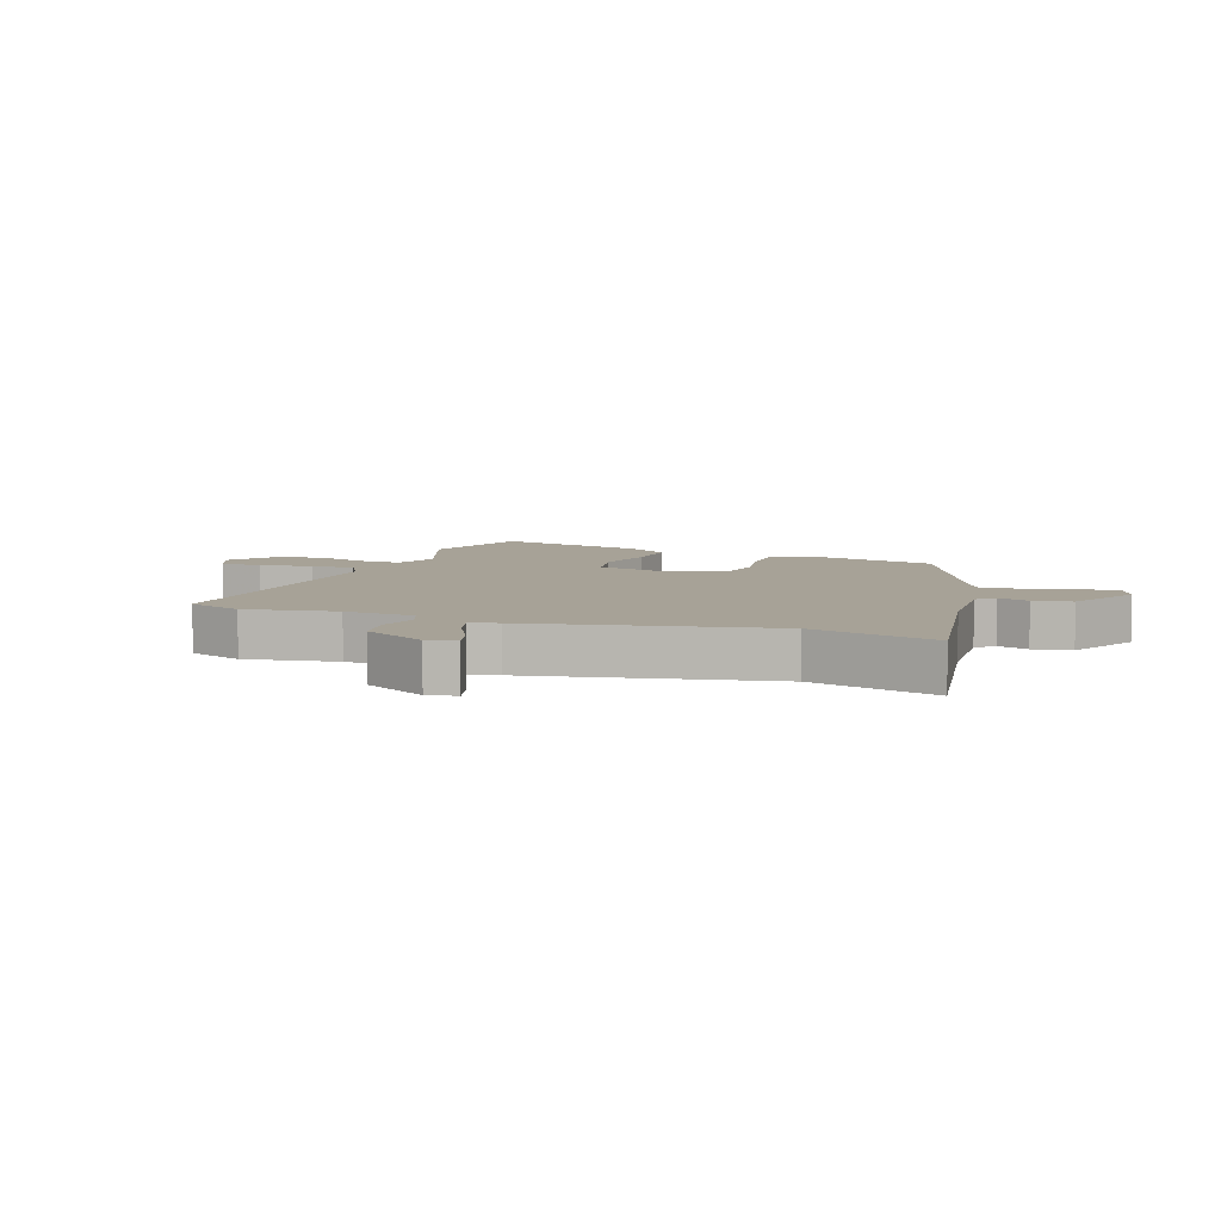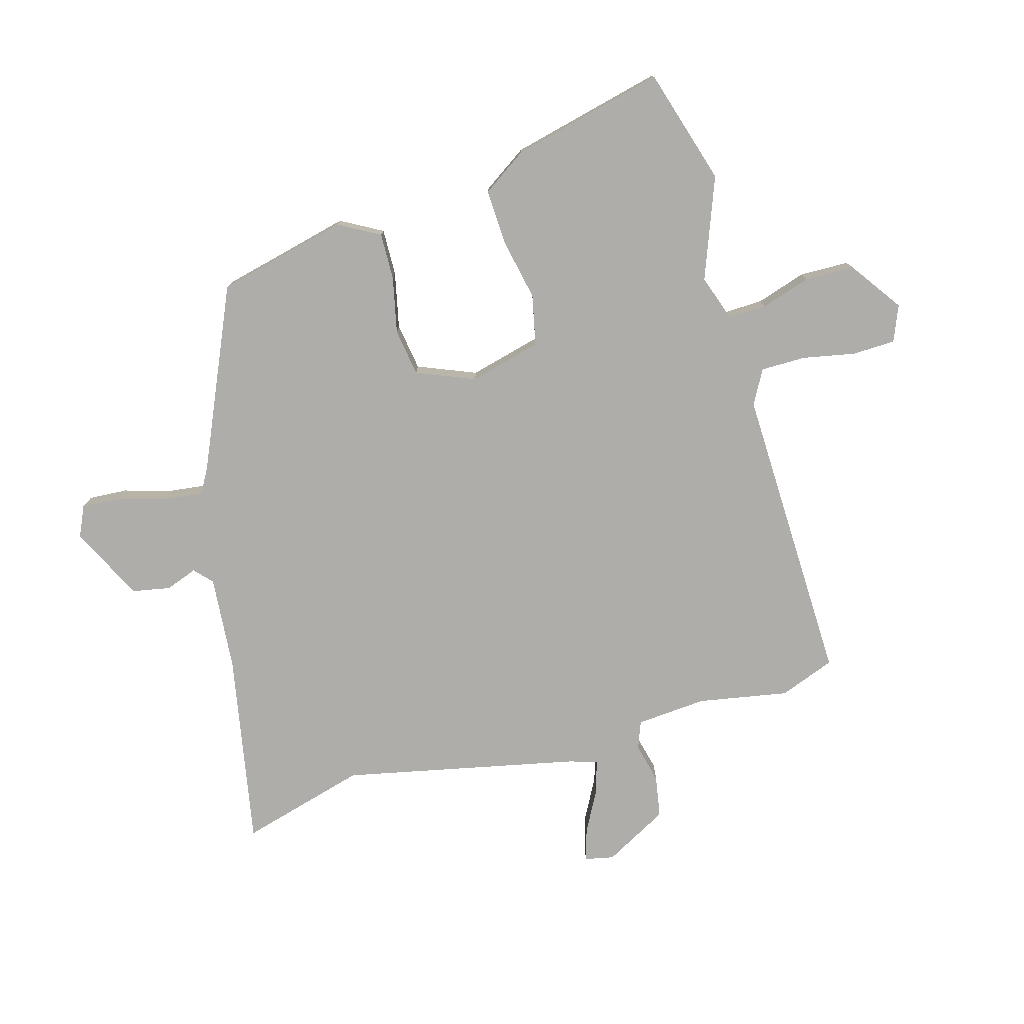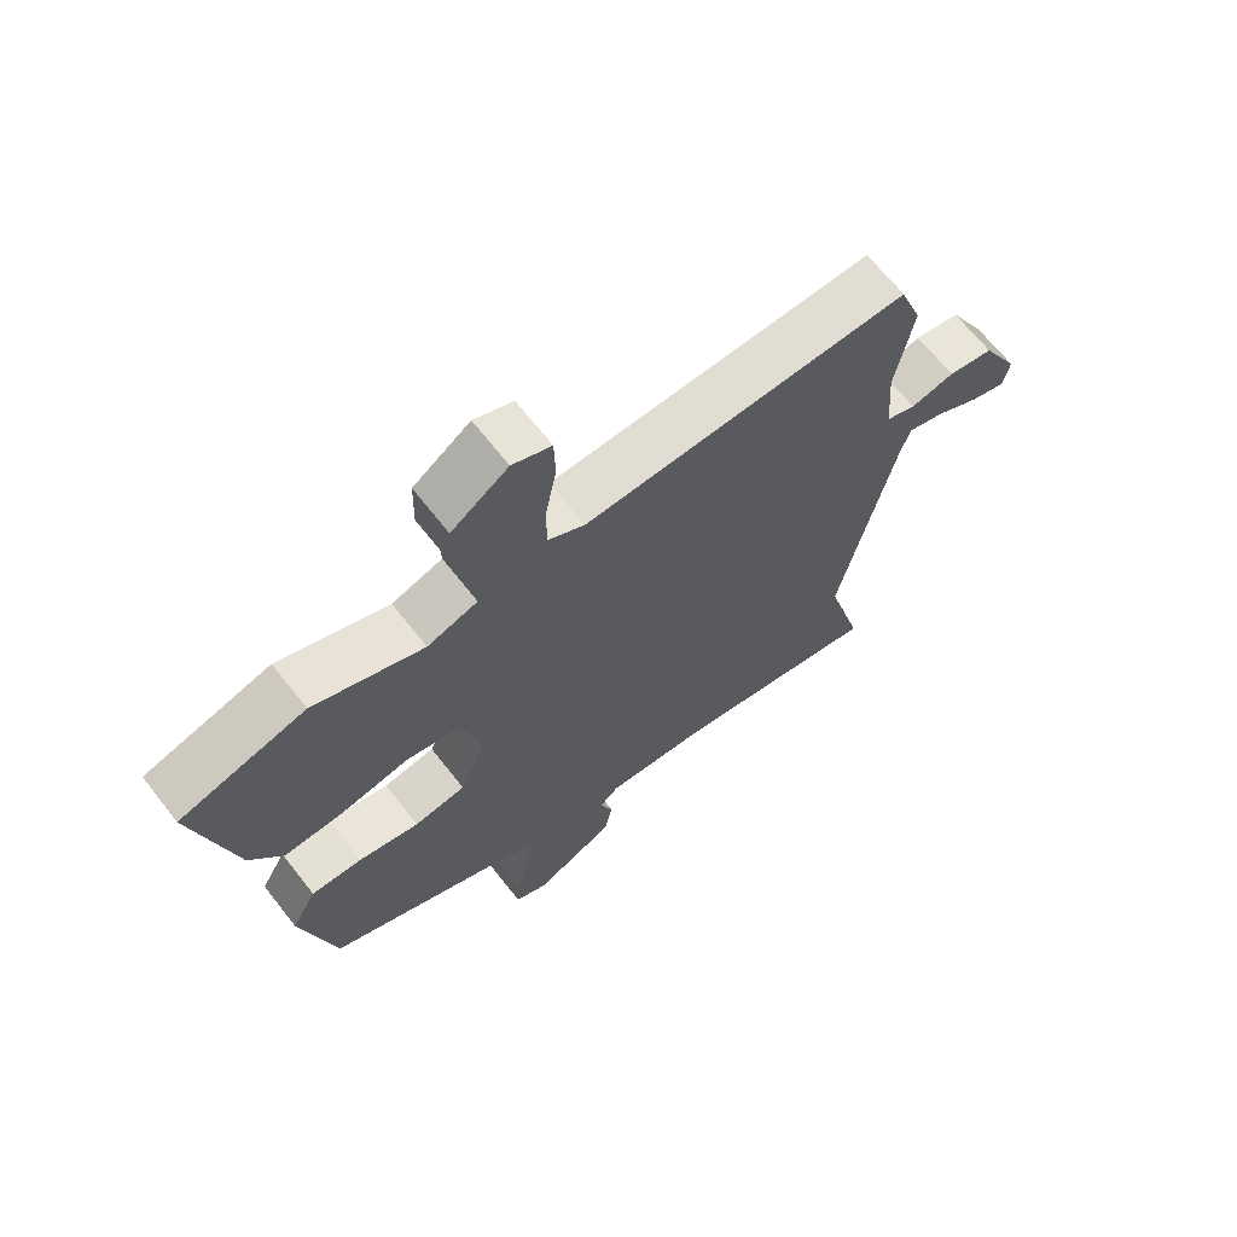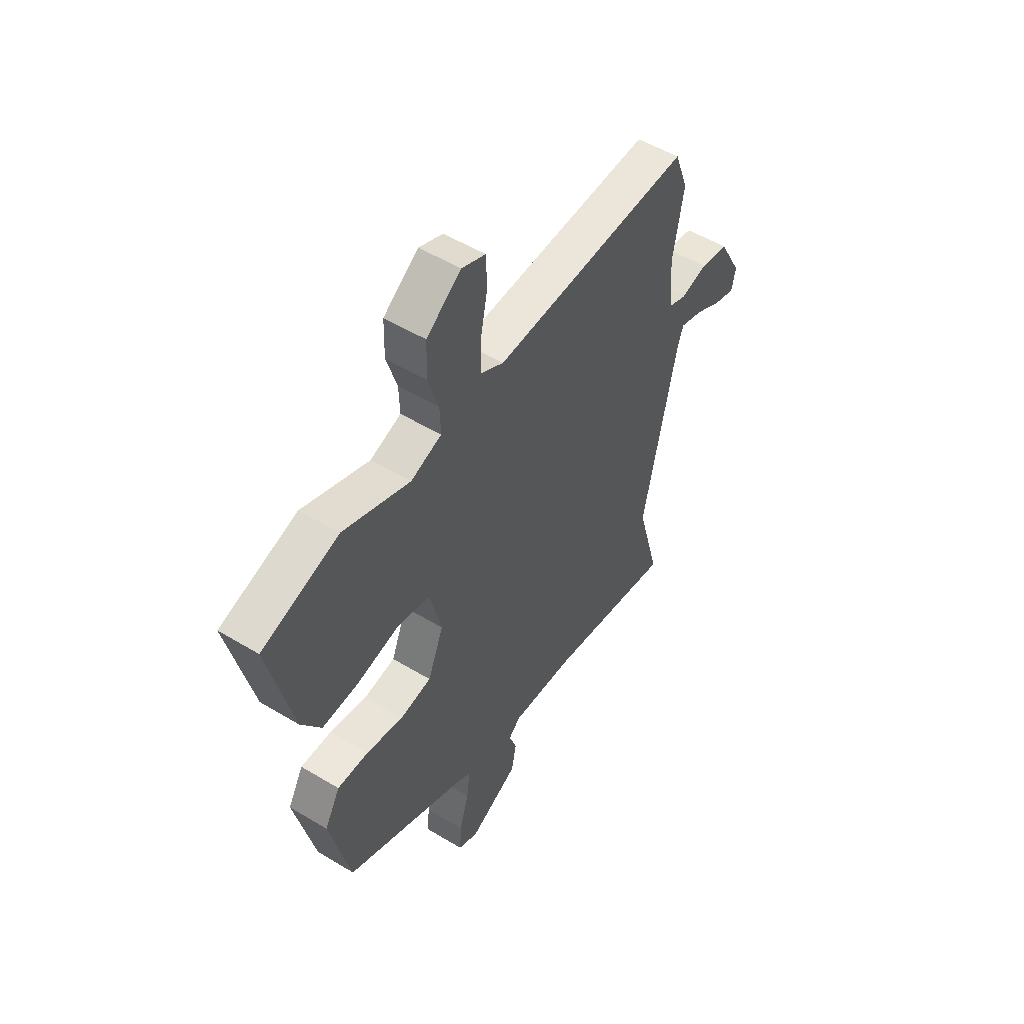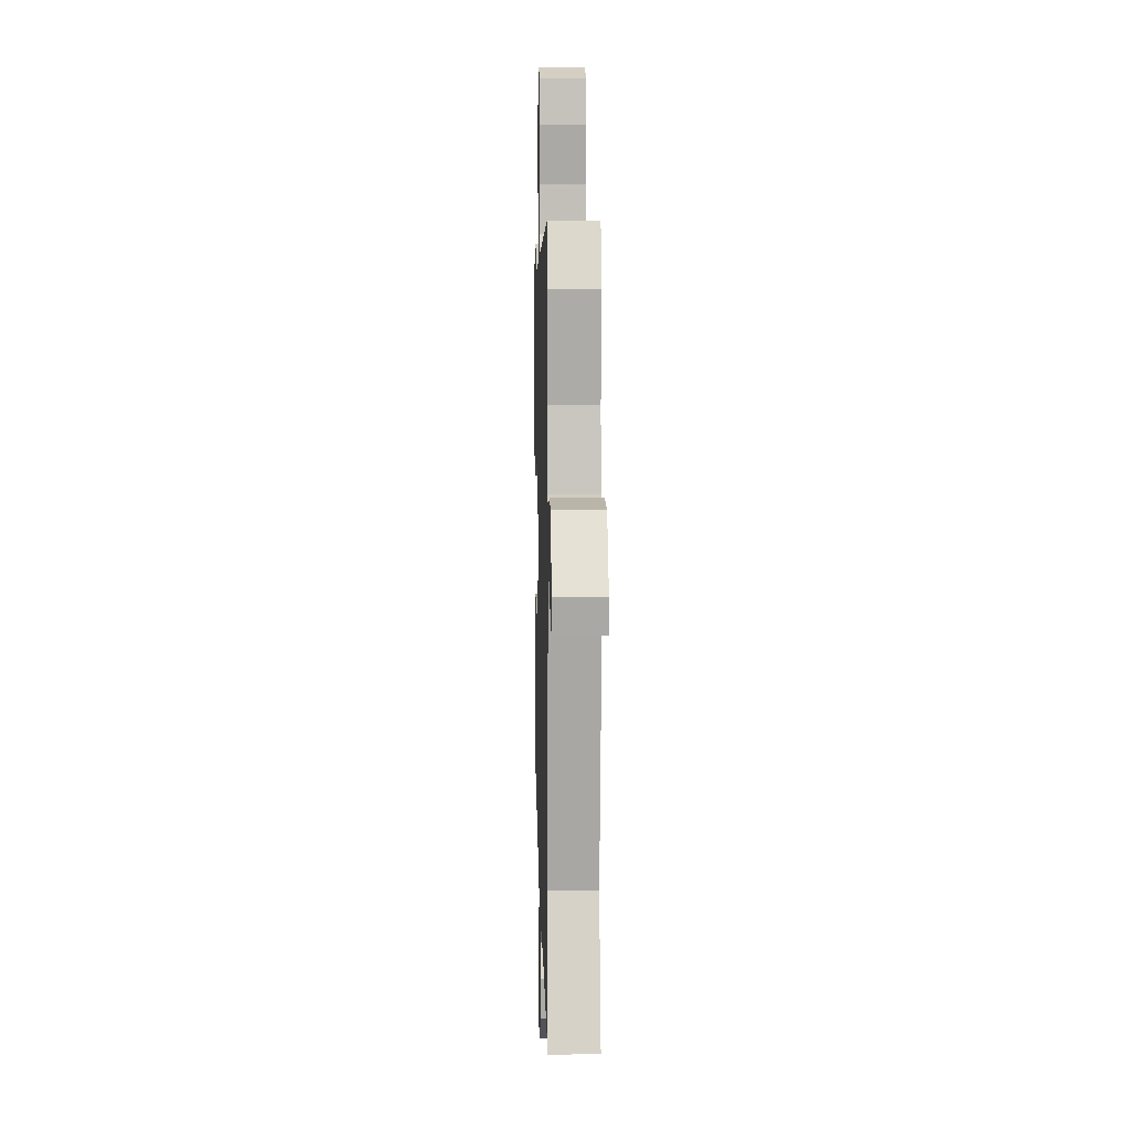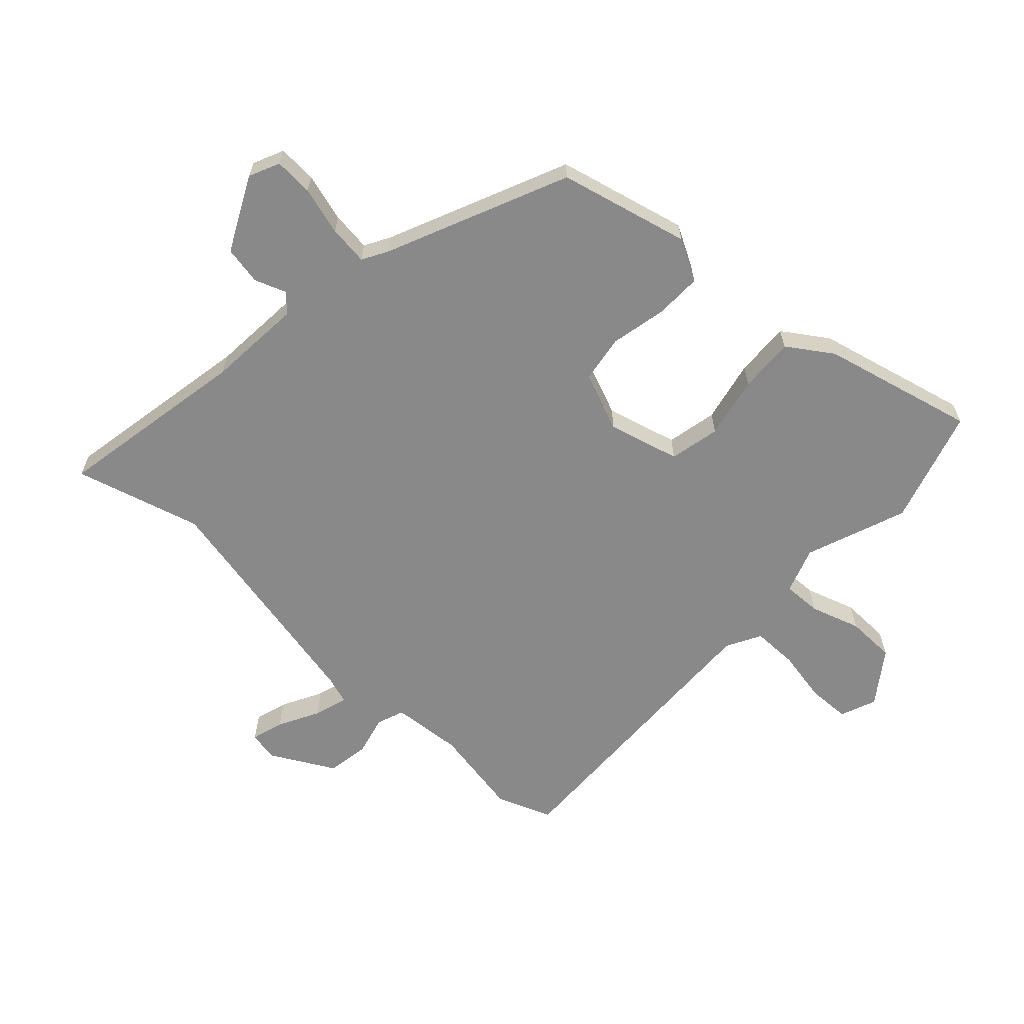
<metadata>
{"format":"obj","ext":"obj","renderer":"f3d","projection":"perspective","resolution":1024,"background":"white","views":[{"elev":6.6,"azim":110.6,"up":"+Y"},{"elev":-77.2,"azim":-74.1,"up":"+Y"},{"elev":67.0,"azim":-38.1,"up":"+Z"},{"elev":52.3,"azim":-56.9,"up":"+Z"},{"elev":3.5,"azim":88.4,"up":"+Z"},{"elev":-63.3,"azim":-132.6,"up":"+Y"}]}
</metadata>
<code>
v 0.497 0.07 0.507
v 0.531 0.07 0.416
v 0.504 0.07 0.267
v 0.513 0.07 0.151
v 0.558 0.07 0.134
v 0.624 0.07 0.15
v 0.693 0.07 0.138
v 0.75 0.07 0.033
v 0.74 0.07 -0.015
v 0.687 0.07 0.001
v 0.62 0.07 0.037
v 0.565 0.07 0.054
v 0.55 0.07 0.009
v 0.467 0.07 -0.38
v 0.524 0.07 -0.588
v 0.206 0.07 -0.528
v 0.049 0.07 -0.515
v 0.02 0.07 -0.542
v 0.039 0.07 -0.594
v 0.027 0.07 -0.657
v -0.095 0.07 -0.717
v -0.145 0.07 -0.694
v -0.141 0.07 -0.63
v -0.118 0.07 -0.551
v -0.11 0.07 -0.486
v -0.152 0.07 -0.462
v -0.447 0.07 -0.331
v -0.498 0.07 -0.117
v -0.46 0.07 -0.049
v -0.383 0.07 -0.051
v -0.291 0.07 -0.071
v -0.213 0.07 -0.059
v -0.174 0.07 0.037
v -0.204 0.07 0.155
v -0.287 0.07 0.173
v -0.389 0.07 0.152
v -0.48 0.07 0.148
v -0.529 0.07 0.221
v -0.589 0.07 0.473
v -0.399 0.07 0.53
v -0.233 0.07 0.467
v -0.157 0.07 0.493
v -0.159 0.07 0.556
v -0.185 0.07 0.638
v -0.183 0.07 0.719
v -0.097 0.07 0.78
v -0.038 0.07 0.756
v -0.036 0.07 0.686
v -0.053 0.07 0.599
v -0.053 0.07 0.525
v 0.003 0.07 0.494
v 0.497 0 0.507
v 0.531 0 0.416
v 0.504 0 0.267
v 0.513 0 0.151
v 0.558 0 0.134
v 0.624 0 0.15
v 0.693 0 0.138
v 0.75 0 0.033
v 0.74 0 -0.015
v 0.687 0 0.001
v 0.62 0 0.037
v 0.565 0 0.054
v 0.55 0 0.009
v 0.467 0 -0.38
v 0.524 0 -0.588
v 0.206 0 -0.528
v 0.049 0 -0.515
v 0.02 0 -0.542
v 0.039 0 -0.594
v 0.027 0 -0.657
v -0.095 0 -0.717
v -0.145 0 -0.694
v -0.141 0 -0.63
v -0.118 0 -0.551
v -0.11 0 -0.486
v -0.152 0 -0.462
v -0.447 0 -0.331
v -0.498 0 -0.117
v -0.46 0 -0.049
v -0.383 0 -0.051
v -0.291 0 -0.071
v -0.213 0 -0.059
v -0.174 0 0.037
v -0.204 0 0.155
v -0.287 0 0.173
v -0.389 0 0.152
v -0.48 0 0.148
v -0.529 0 0.221
v -0.589 0 0.473
v -0.399 0 0.53
v -0.233 0 0.467
v -0.157 0 0.493
v -0.159 0 0.556
v -0.185 0 0.638
v -0.183 0 0.719
v -0.097 0 0.78
v -0.038 0 0.756
v -0.036 0 0.686
v -0.053 0 0.599
v -0.053 0 0.525
v 0.003 0 0.494
f 46 47 48 49
f 46 49 50
f 43 44 45 46
f 42 43 46 50
f 41 42 50 51
f 39 40 41
f 38 39 41
f 35 36 37 38
f 35 38 41 51
f 28 29 30 31
f 26 27 28 31
f 25 26 31 32
f 21 22 23 24
f 21 24 25
f 18 19 20 21
f 18 21 25
f 17 18 25 32
f 14 15 16
f 13 14 16 17
f 12 13 17 32
f 8 9 10 11
f 8 11 12
f 5 6 7 8
f 4 5 8 12
f 51 1 2 3
f 34 35 51 3
f 4 12 32 33
f 3 4 33 34
f 100 99 98 97
f 101 100 97
f 97 96 95 94
f 101 97 94 93
f 102 101 93 92
f 92 91 90
f 92 90 89
f 89 88 87 86
f 102 92 89 86
f 82 81 80 79
f 82 79 78 77
f 83 82 77 76
f 75 74 73 72
f 76 75 72
f 72 71 70 69
f 76 72 69
f 83 76 69 68
f 67 66 65
f 68 67 65 64
f 83 68 64 63
f 62 61 60 59
f 63 62 59
f 59 58 57 56
f 63 59 56 55
f 54 53 52 102
f 54 102 86 85
f 84 83 63 55
f 85 84 55 54
f 1 52 53 2
f 2 53 54 3
f 3 54 55 4
f 4 55 56 5
f 5 56 57 6
f 6 57 58 7
f 7 58 59 8
f 8 59 60 9
f 9 60 61 10
f 10 61 62 11
f 11 62 63 12
f 12 63 64 13
f 13 64 65 14
f 14 65 66 15
f 15 66 67 16
f 16 67 68 17
f 17 68 69 18
f 18 69 70 19
f 19 70 71 20
f 20 71 72 21
f 21 72 73 22
f 22 73 74 23
f 23 74 75 24
f 24 75 76 25
f 25 76 77 26
f 26 77 78 27
f 27 78 79 28
f 28 79 80 29
f 29 80 81 30
f 30 81 82 31
f 31 82 83 32
f 32 83 84 33
f 33 84 85 34
f 34 85 86 35
f 35 86 87 36
f 36 87 88 37
f 37 88 89 38
f 38 89 90 39
f 39 90 91 40
f 40 91 92 41
f 41 92 93 42
f 42 93 94 43
f 43 94 95 44
f 44 95 96 45
f 45 96 97 46
f 46 97 98 47
f 47 98 99 48
f 48 99 100 49
f 49 100 101 50
f 50 101 102 51
f 51 102 52 1

</code>
